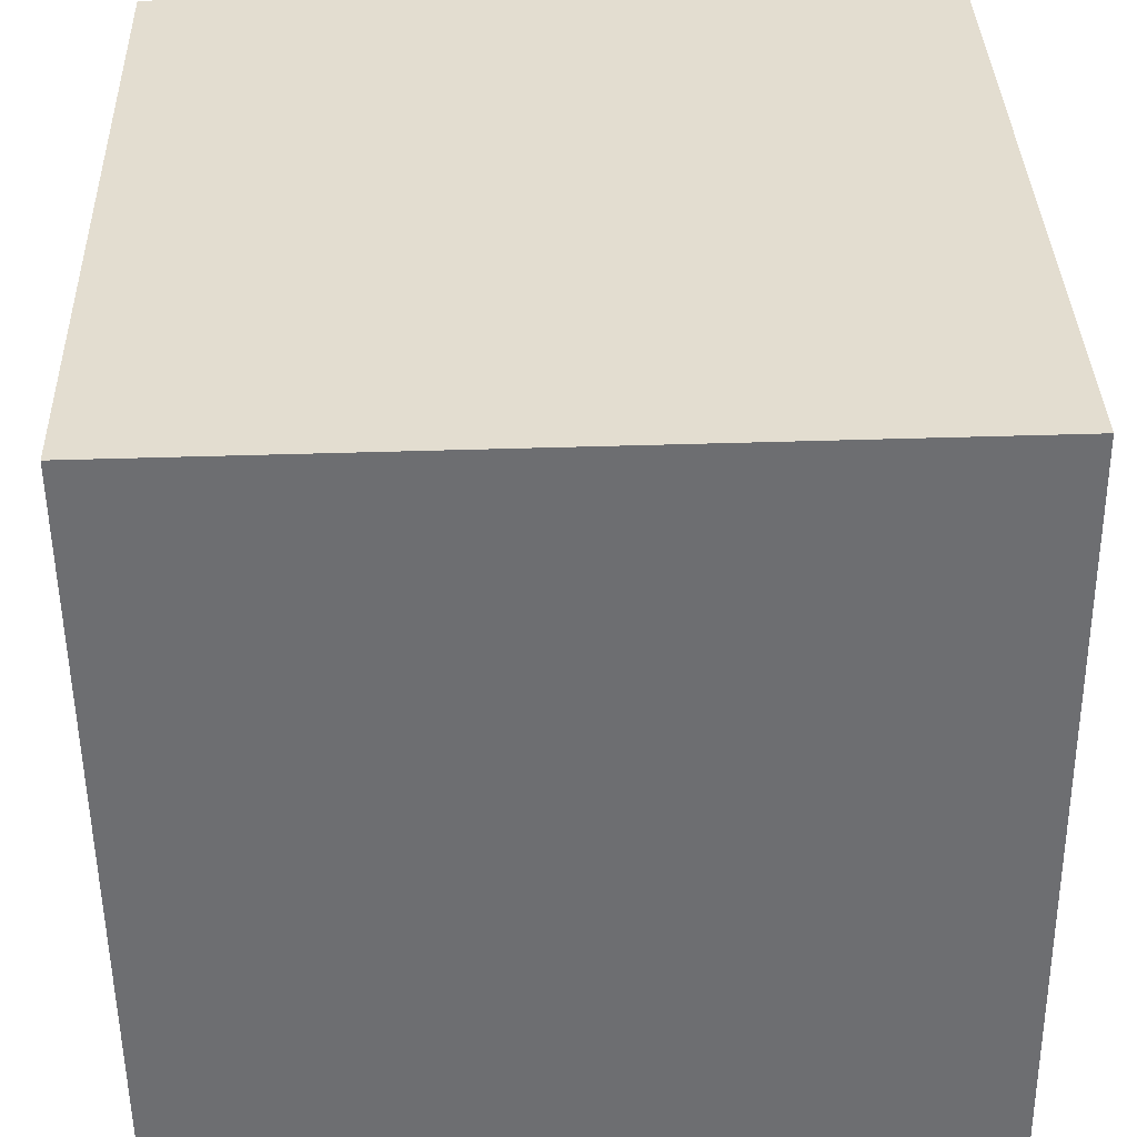
<metadata>
{"format":"obj","ext":"obj","renderer":"f3d","projection":"perspective","resolution":1024,"background":"white","views":[{"elev":-54.2,"azim":-89.4,"up":"+Y"}]}
</metadata>
<code>
g default
v -1.448 -1.893 4.457
v -2.755 -1.893 3.791
v -2.839 -2.174 3.907
v -1.492 -2.174 4.593
v 3.791 -1.893 -2.755
v 4.457 -1.893 -1.448
v 4.593 -2.174 -1.492
v 3.907 -2.174 -2.839
v -0 -2.486 2.862
v -0.8843 -2.486 2.722
v -0.8996 -2.174 2.769
v -0 -2.174 2.911
v 2.722 -2.486 -0.8843
v 2.862 -2.486 0
v 2.911 -2.174 0
v 2.769 -2.174 -0.8996
v -1.1 -1.526 3.385
v -2.092 -1.526 2.879
v -2.275 -1.477 3.131
v -1.196 -1.477 3.681
v 2.879 -1.526 -2.092
v 3.385 -1.526 -1.1
v 3.681 -1.477 -1.196
v 3.131 -1.477 -2.275
v -0 -3.302 4.463
v -1.379 -3.302 4.245
v -1.292 -3.445 3.977
v -0 -3.445 4.182
v 4.245 -3.302 -1.379
v 4.463 -3.302 0
v 4.182 -3.445 0
v 3.977 -3.445 -1.292
v -1.379 -1.67 4.245
v -2.623 -1.67 3.611
v 3.611 -1.67 -2.623
v 4.245 -1.67 -1.379
v -1.299 -2.373 1.299
v 1.299 -2.373 1.299
v 1.299 0.2255 1.299
v -1.299 0.2255 1.299
v 1.299 -2.373 -1.299
v 1.299 0.2255 -1.299
v -1.299 0.2255 -1.299
v -2.458 -1.526 3.383
v -1.292 -1.526 3.977
v 3.977 -1.526 -1.292
v 3.383 -1.526 -2.458
v 3.277 -3.302 0
v 3.117 -3.302 1.013
v 2.905 -3.079 0.9438
v 3.054 -3.079 0
v 1.013 -3.302 3.117
v -0 -3.302 3.277
v -0 -3.079 3.054
v 0.9438 -3.079 2.905
v -0.9438 -1.893 2.905
v -0 -1.893 3.054
v 3.054 -1.893 0
v 2.905 -1.893 -0.9438
v 2.769 -2.797 0.8996
v 2.911 -2.797 0
v -0 -2.797 2.911
v 0.8996 -2.797 2.769
v 3.559 -3.445 0
v 3.385 -3.445 1.1
v 1.1 -3.445 3.385
v -0 -3.445 3.559
v -0 -3.079 4.686
v -1.448 -3.079 4.457
v 4.457 -3.079 -1.448
v 4.686 -3.079 0
v 2.722 -2.486 0.8843
v 0.8843 -2.486 2.722
v 3.87 -3.494 0
v 3.681 -3.494 1.196
v 1.196 -3.494 3.681
v -0 -3.494 3.87
v -1.013 -1.67 3.117
v -0 -1.67 3.277
v 3.277 -1.67 0
v 3.117 -1.67 -1.013
v 2.769 -2.174 0.8996
v 0.8996 -2.174 2.769
v -0 -2.797 4.83
v -1.492 -2.797 4.593
v 4.593 -2.797 -1.492
v 4.83 -2.797 0
v 2.652 -3.302 1.926
v 2.471 -3.079 1.795
v 1.926 -3.302 2.652
v 1.795 -3.079 2.471
v 2.355 -2.797 1.711
v 1.711 -2.797 2.355
v 3.977 -3.445 1.292
v 1.292 -3.445 3.977
v 2.879 -3.445 2.092
v 2.092 -3.445 2.879
v 2.315 -2.486 1.682
v 1.682 -2.486 2.315
v -0 -1.526 3.559
v 3.559 -1.526 0
v 2.905 -1.893 0.9438
v 0.9438 -1.893 2.905
v -0 -2.486 4.879
v -1.508 -2.486 4.64
v 4.64 -2.486 -1.508
v 4.879 -2.486 0
v 3.131 -3.494 2.275
v 2.275 -3.494 3.131
v 2.355 -2.174 1.711
v 1.711 -2.174 2.355
v 4.245 -3.302 1.379
v 1.379 -3.302 4.245
v -0 -1.477 3.87
v 3.87 -1.477 0
v -0 -2.174 4.83
v 4.83 -2.174 0
v 3.117 -1.67 1.013
v 1.013 -1.67 3.117
v -0 -1.526 4.182
v 4.182 -1.526 0
v -0 -1.893 4.686
v 4.686 -1.893 0
v 3.383 -3.445 2.458
v 2.458 -3.445 3.383
v 2.471 -1.893 1.795
v 1.795 -1.893 2.471
v -0 -1.67 4.463
v 4.463 -1.67 0
v 4.457 -3.079 1.448
v 1.448 -3.079 4.457
v 3.385 -1.526 1.1
v 1.1 -1.526 3.385
v 3.611 -3.302 2.623
v 2.623 -3.302 3.611
v 2.652 -1.67 1.926
v 1.926 -1.67 2.652
v 4.593 -2.797 1.492
v 1.492 -2.797 4.593
v 3.681 -1.477 1.196
v 1.196 -1.477 3.681
v 4.64 -2.486 1.508
v 1.508 -2.486 4.64
v 3.791 -3.079 2.755
v 2.755 -3.079 3.791
v 2.879 -1.526 2.092
v 2.092 -1.526 2.879
v 3.977 -1.526 1.292
v 1.292 -1.526 3.977
v 4.593 -2.174 1.492
v 1.492 -2.174 4.593
v 4.245 -1.67 1.379
v 1.379 -1.67 4.245
v 4.457 -1.893 1.448
v 1.448 -1.893 4.457
v 3.907 -2.797 2.839
v 2.839 -2.797 3.907
v 3.131 -1.477 2.275
v 2.275 -1.477 3.131
v 3.947 -2.486 2.868
v 2.868 -2.486 3.947
v 3.383 -1.526 2.458
v 2.458 -1.526 3.383
v 3.907 -2.174 2.839
v 2.839 -2.174 3.907
v 3.611 -1.67 2.623
v 2.623 -1.67 3.611
v 3.791 -1.893 2.755
v 2.755 -1.893 3.791
v -5 5.148 4.847
v -5 4.847 -5.148
v 5 4.847 -5.148
v 5 5.148 4.847
v 5 -5.148 -4.847
v 5 -4.847 5.148
v -5 -4.847 5.148
v 2.652 -1.67 -1.926
v -1.926 -1.67 2.652
v 3.681 -3.494 -1.196
v -1.196 -3.494 3.681
v 3.947 -2.486 -2.868
v -2.868 -2.486 3.947
v 2.769 -2.797 -0.8996
v -0.8996 -2.797 2.769
v 2.471 -1.893 -1.795
v -1.795 -1.893 2.471
v 3.385 -3.445 -1.1
v -1.1 -3.445 3.385
v 2.905 -3.079 -0.9438
v -0.9438 -3.079 2.905
v 3.907 -2.797 -2.839
v -2.839 -2.797 3.907
v 3.117 -3.302 -1.013
v -1.013 -3.302 3.117
v 2.355 -2.174 -1.711
v -1.711 -2.174 2.355
v 3.791 -3.079 -2.755
v -2.755 -3.079 3.791
v 2.315 -2.486 -1.682
v -1.682 -2.486 2.315
v 3.611 -3.302 -2.623
v -2.623 -3.302 3.611
v 2.355 -2.797 -1.711
v -1.711 -2.797 2.355
v 2.092 -1.526 -2.879
v 2.275 -1.477 -3.131
v 2.458 -1.526 -3.383
v -2.879 -1.526 2.092
v -3.131 -1.477 2.275
v -3.383 -1.526 2.458
v 3.383 -3.445 -2.458
v -2.458 -3.445 3.383
v 1.926 -1.67 -2.652
v 2.623 -1.67 -3.611
v -2.652 -1.67 1.926
v -3.611 -1.67 2.623
v 2.471 -3.079 -1.795
v -1.795 -3.079 2.471
v 3.131 -3.494 -2.275
v -2.275 -3.494 3.131
v 1.795 -1.893 -2.471
v 2.755 -1.893 -3.791
v -2.471 -1.893 1.795
v -3.791 -1.893 2.755
v 2.652 -3.302 -1.926
v -1.926 -3.302 2.652
v 2.879 -3.445 -2.092
v -2.092 -3.445 2.879
v 1.711 -2.174 -2.355
v 2.839 -2.174 -3.907
v -2.355 -2.174 1.711
v -3.907 -2.174 2.839
v 2.868 -2.486 -3.947
v 1.682 -2.486 -2.315
v -2.315 -2.486 1.682
v -3.947 -2.486 2.868
v -1.299 -2.373 -1.299
v 2.839 -2.797 -3.907
v 1.711 -2.797 -2.355
v -3.907 -2.797 2.839
v -2.355 -2.797 1.711
v 2.755 -3.079 -3.791
v 1.795 -3.079 -2.471
v -3.791 -3.079 2.755
v -2.471 -3.079 1.795
v -3.117 -1.67 1.013
v -3.385 -1.526 1.1
v 1.013 -1.67 -3.117
v 1.1 -1.526 -3.385
v -3.681 -1.477 1.196
v 1.196 -1.477 -3.681
v -2.905 -1.893 0.9438
v 0.9438 -1.893 -2.905
v 2.623 -3.302 -3.611
v 1.926 -3.302 -2.652
v -3.611 -3.302 2.623
v -2.652 -3.302 1.926
v -3.977 -1.526 1.292
v 1.292 -1.526 -3.977
v -2.769 -2.174 0.8996
v 0.8996 -2.174 -2.769
v 2.458 -3.445 -3.383
v 2.092 -3.445 -2.879
v -3.383 -3.445 2.458
v -2.879 -3.445 2.092
v -4.245 -1.67 1.379
v 1.379 -1.67 -4.245
v 2.275 -3.494 -3.131
v -3.131 -3.494 2.275
v -2.722 -2.486 0.8843
v 0.8843 -2.486 -2.722
v -4.457 -1.893 1.448
v 1.448 -1.893 -4.457
v -2.769 -2.797 0.8996
v 0.8996 -2.797 -2.769
v -4.593 -2.174 1.492
v 1.492 -2.174 -4.593
v -2.905 -3.079 0.9438
v 0.9438 -3.079 -2.905
v -3.054 -1.893 0
v -3.277 -1.67 0
v 0 -1.893 -3.054
v 0 -1.67 -3.277
v -3.559 -1.526 0
v 0 -1.526 -3.559
v -4.64 -2.486 1.508
v 1.508 -2.486 -4.64
v -2.911 -2.174 0
v 0 -2.174 -2.911
v -3.87 -1.477 0
v 0 -1.477 -3.87
v -3.117 -3.302 1.013
v 1.013 -3.302 -3.117
v -2.862 -2.486 0
v 0 -2.486 -2.862
v -4.593 -2.797 1.492
v 1.492 -2.797 -4.593
v -4.182 -1.526 0
v 0 -1.526 -4.182
v -5 -5.148 -4.847
v -3.385 -3.445 1.1
v 1.1 -3.445 -3.385
v -4.457 -3.079 1.448
v 1.448 -3.079 -4.457
v -2.911 -2.797 0
v 0 -2.797 -2.911
v -3.681 -3.494 1.196
v 1.196 -3.494 -3.681
v -4.463 -1.67 0
v 0 -1.67 -4.463
v -4.245 -3.302 1.379
v 1.379 -3.302 -4.245
v -3.977 -3.445 1.292
v 1.292 -3.445 -3.977
v -2.905 -1.893 -0.9438
v -3.117 -1.67 -1.013
v -0.9438 -1.893 -2.905
v -1.013 -1.67 -3.117
v -3.054 -3.079 0
v 0 -3.079 -3.054
v -2.769 -2.174 -0.8996
v -0.8996 -2.174 -2.769
v -3.385 -1.526 -1.1
v -1.1 -1.526 -3.385
v -4.686 -1.893 0
v 0 -1.893 -4.686
v -2.722 -2.486 -0.8843
v -0.8843 -2.486 -2.722
v -3.681 -1.477 -1.196
v -1.196 -1.477 -3.681
v -3.277 -3.302 0
v 0 -3.302 -3.277
v -2.769 -2.797 -0.8996
v -0.8996 -2.797 -2.769
v -4.83 -2.174 0
v 0 -2.174 -4.83
v -2.471 -1.893 -1.795
v -2.652 -1.67 -1.926
v -1.795 -1.893 -2.471
v -1.926 -1.67 -2.652
v -2.355 -2.174 -1.711
v -1.711 -2.174 -2.355
v -3.977 -1.526 -1.292
v -1.292 -1.526 -3.977
v -2.879 -1.526 -2.092
v -2.092 -1.526 -2.879
v -2.315 -2.486 -1.682
v -1.682 -2.486 -2.315
v -3.559 -3.445 0
v 0 -3.445 -3.559
v -2.905 -3.079 -0.9438
v -0.9438 -3.079 -2.905
v -4.879 -2.486 0
v 0 -2.486 -4.879
v -3.131 -1.477 -2.275
v -2.275 -1.477 -3.131
v -2.355 -2.797 -1.711
v -1.711 -2.797 -2.355
v -4.245 -1.67 -1.379
v -1.379 -1.67 -4.245
v -3.87 -3.494 0
v 0 -3.494 -3.87
v -4.83 -2.797 0
v 0 -2.797 -4.83
v -3.117 -3.302 -1.013
v -1.013 -3.302 -3.117
v -4.182 -3.445 0
v 0 -3.445 -4.182
v -4.686 -3.079 0
v 0 -3.079 -4.686
v -3.383 -1.526 -2.458
v -2.458 -1.526 -3.383
v -2.471 -3.079 -1.795
v -1.795 -3.079 -2.471
v -4.463 -3.302 0
v 0 -3.302 -4.463
v -4.457 -1.893 -1.448
v -1.448 -1.893 -4.457
v -3.385 -3.445 -1.1
v -1.1 -3.445 -3.385
v -3.611 -1.67 -2.623
v -2.623 -1.67 -3.611
v -2.652 -3.302 -1.926
v -1.926 -3.302 -2.652
v -4.593 -2.174 -1.492
v -1.492 -2.174 -4.593
v -3.681 -3.494 -1.196
v -1.196 -3.494 -3.681
v -4.64 -2.486 -1.508
v -1.508 -2.486 -4.64
v -3.791 -1.893 -2.755
v -2.755 -1.893 -3.791
v -2.879 -3.445 -2.092
v -2.092 -3.445 -2.879
v -3.977 -3.445 -1.292
v -1.292 -3.445 -3.977
v -4.593 -2.797 -1.492
v -1.492 -2.797 -4.593
v -4.245 -3.302 -1.379
v -1.379 -3.302 -4.245
v -4.457 -3.079 -1.448
v -1.448 -3.079 -4.457
v -3.907 -2.174 -2.839
v -2.839 -2.174 -3.907
v -3.131 -3.494 -2.275
v -2.275 -3.494 -3.131
v -3.947 -2.486 -2.868
v -2.868 -2.486 -3.947
v -3.383 -3.445 -2.458
v -2.458 -3.445 -3.383
v -3.907 -2.797 -2.839
v -2.839 -2.797 -3.907
v -3.611 -3.302 -2.623
v -2.623 -3.302 -3.611
v -3.791 -3.079 -2.755
v -2.755 -3.079 -3.791
g pTorus2
f 1 2 4
f 4 2 3
f 5 6 8
f 8 6 7
f 9 10 12
f 12 10 11
f 13 14 16
f 16 14 15
f 17 18 20
f 20 18 19
f 21 22 24
f 24 22 23
f 25 26 28
f 28 26 27
f 29 30 32
f 32 30 31
f 33 34 1
f 1 34 2
f 35 36 5
f 5 36 6
f 37 38 40
f 40 38 39
f 38 41 39
f 39 41 42
f 40 39 43
f 43 39 42
f 20 19 45
f 45 19 44
f 24 23 47
f 47 23 46
f 45 44 33
f 33 44 34
f 47 46 35
f 35 46 36
f 48 49 51
f 51 49 50
f 52 53 55
f 55 53 54
f 12 11 57
f 57 11 56
f 16 15 59
f 59 15 58
f 51 50 61
f 61 50 60
f 55 54 63
f 63 54 62
f 64 65 48
f 48 65 49
f 66 67 52
f 52 67 53
f 68 69 25
f 25 69 26
f 70 71 29
f 29 71 30
f 61 60 14
f 14 60 72
f 63 62 73
f 73 62 9
f 74 75 64
f 64 75 65
f 76 77 66
f 66 77 67
f 57 56 79
f 79 56 78
f 59 58 81
f 81 58 80
f 14 72 15
f 15 72 82
f 73 9 83
f 83 9 12
f 84 85 68
f 68 85 69
f 86 87 70
f 70 87 71
f 49 88 50
f 50 88 89
f 90 52 91
f 91 52 55
f 50 89 60
f 60 89 92
f 91 55 93
f 93 55 63
f 31 94 74
f 74 94 75
f 95 28 76
f 76 28 77
f 65 96 49
f 49 96 88
f 97 66 90
f 90 66 52
f 60 92 72
f 72 92 98
f 93 63 99
f 99 63 73
f 79 78 100
f 100 78 17
f 81 80 22
f 22 80 101
f 89 91 92
f 92 91 93
f 88 90 89
f 89 90 91
f 15 82 58
f 58 82 102
f 83 12 103
f 103 12 57
f 104 105 84
f 84 105 85
f 106 107 86
f 86 107 87
f 92 93 98
f 98 93 99
f 96 97 88
f 88 97 90
f 75 108 65
f 65 108 96
f 109 76 97
f 97 76 66
f 72 98 82
f 82 98 110
f 99 73 111
f 111 73 83
f 30 112 31
f 31 112 94
f 113 25 95
f 95 25 28
f 100 17 114
f 114 17 20
f 22 101 23
f 23 101 115
f 116 4 104
f 104 4 105
f 7 117 106
f 106 117 107
f 98 99 110
f 110 99 111
f 108 109 96
f 96 109 97
f 58 102 80
f 80 102 118
f 103 57 119
f 119 57 79
f 114 20 120
f 120 20 45
f 23 115 46
f 46 115 121
f 122 1 116
f 116 1 4
f 6 123 7
f 7 123 117
f 94 124 75
f 75 124 108
f 125 95 109
f 109 95 76
f 82 110 102
f 102 110 126
f 111 83 127
f 127 83 103
f 120 45 128
f 128 45 33
f 46 121 36
f 36 121 129
f 128 33 122
f 122 33 1
f 36 129 6
f 6 129 123
f 71 130 30
f 30 130 112
f 131 68 113
f 113 68 25
f 110 111 126
f 126 111 127
f 124 125 108
f 108 125 109
f 80 118 101
f 101 118 132
f 119 79 133
f 133 79 100
f 112 134 94
f 94 134 124
f 135 113 125
f 125 113 95
f 102 126 118
f 118 126 136
f 127 103 137
f 137 103 119
f 87 138 71
f 71 138 130
f 139 84 131
f 131 84 68
f 126 127 136
f 136 127 137
f 134 135 124
f 124 135 125
f 101 132 115
f 115 132 140
f 133 100 141
f 141 100 114
f 107 142 87
f 87 142 138
f 143 104 139
f 139 104 84
f 130 144 112
f 112 144 134
f 145 131 135
f 135 131 113
f 118 136 132
f 132 136 146
f 137 119 147
f 147 119 133
f 115 140 121
f 121 140 148
f 141 114 149
f 149 114 120
f 117 150 107
f 107 150 142
f 151 116 143
f 143 116 104
f 136 137 146
f 146 137 147
f 144 145 134
f 134 145 135
f 121 148 129
f 129 148 152
f 149 120 153
f 153 120 128
f 123 154 117
f 117 154 150
f 155 122 151
f 151 122 116
f 138 156 130
f 130 156 144
f 157 139 145
f 145 139 131
f 129 152 123
f 123 152 154
f 153 128 155
f 155 128 122
f 132 146 140
f 140 146 158
f 147 133 159
f 159 133 141
f 146 147 158
f 158 147 159
f 156 157 144
f 144 157 145
f 142 160 138
f 138 160 156
f 161 143 157
f 157 143 139
f 140 158 148
f 148 158 162
f 159 141 163
f 163 141 149
f 150 164 142
f 142 164 160
f 165 151 161
f 161 151 143
f 158 159 162
f 162 159 163
f 160 161 156
f 156 161 157
f 148 162 152
f 152 162 166
f 163 149 167
f 167 149 153
f 154 168 150
f 150 168 164
f 169 155 165
f 165 155 151
f 152 166 154
f 154 166 168
f 167 153 169
f 169 153 155
f 162 163 166
f 166 163 167
f 164 165 160
f 160 165 161
f 166 167 168
f 168 167 169
f 168 169 164
f 164 169 165
f 170 171 173
f 173 171 172
f 174 175 172
f 172 175 173
f 176 170 175
f 175 170 173
f 177 81 21
f 21 81 22
f 78 178 17
f 17 178 18
f 32 31 179
f 179 31 74
f 28 27 77
f 77 27 180
f 8 7 181
f 181 7 106
f 4 3 105
f 105 3 182
f 183 61 13
f 13 61 14
f 62 184 9
f 9 184 10
f 185 59 177
f 177 59 81
f 56 186 78
f 78 186 178
f 179 74 187
f 187 74 64
f 77 180 67
f 67 180 188
f 189 51 183
f 183 51 61
f 54 190 62
f 62 190 184
f 181 106 191
f 191 106 86
f 105 182 85
f 85 182 192
f 187 64 193
f 193 64 48
f 67 188 53
f 53 188 194
f 193 48 189
f 189 48 51
f 53 194 54
f 54 194 190
f 195 16 185
f 185 16 59
f 11 196 56
f 56 196 186
f 191 86 197
f 197 86 70
f 85 192 69
f 69 192 198
f 199 13 195
f 195 13 16
f 10 200 11
f 11 200 196
f 197 70 201
f 201 70 29
f 69 198 26
f 26 198 202
f 203 183 199
f 199 183 13
f 184 204 10
f 10 204 200
f 205 21 206
f 206 21 24
f 206 24 207
f 207 24 47
f 18 208 19
f 19 208 209
f 19 209 44
f 44 209 210
f 201 29 211
f 211 29 32
f 26 202 27
f 27 202 212
f 213 177 205
f 205 177 21
f 207 47 214
f 214 47 35
f 178 215 18
f 18 215 208
f 44 210 34
f 34 210 216
f 217 189 203
f 203 189 183
f 190 218 184
f 184 218 204
f 211 32 219
f 219 32 179
f 27 212 180
f 180 212 220
f 221 185 213
f 213 185 177
f 214 35 222
f 222 35 5
f 186 223 178
f 178 223 215
f 34 216 2
f 2 216 224
f 225 193 217
f 217 193 189
f 194 226 190
f 190 226 218
f 219 179 227
f 227 179 187
f 180 220 188
f 188 220 228
f 227 187 225
f 225 187 193
f 188 228 194
f 194 228 226
f 229 195 221
f 221 195 185
f 222 5 230
f 230 5 8
f 196 231 186
f 186 231 223
f 2 224 3
f 3 224 232
f 230 8 233
f 233 8 181
f 234 199 229
f 229 199 195
f 200 235 196
f 196 235 231
f 3 232 182
f 182 232 236
f 237 37 43
f 43 37 40
f 237 41 37
f 37 41 38
f 43 42 237
f 237 42 41
f 233 181 238
f 238 181 191
f 239 203 234
f 234 203 199
f 182 236 192
f 192 236 240
f 204 241 200
f 200 241 235
f 238 191 242
f 242 191 197
f 243 217 239
f 239 217 203
f 192 240 198
f 198 240 244
f 218 245 204
f 204 245 241
f 215 246 208
f 208 246 247
f 248 213 249
f 249 213 205
f 208 247 209
f 209 247 250
f 249 205 251
f 251 205 206
f 223 252 215
f 215 252 246
f 253 221 248
f 248 221 213
f 242 197 254
f 254 197 201
f 255 225 243
f 243 225 217
f 198 244 202
f 202 244 256
f 226 257 218
f 218 257 245
f 209 250 210
f 210 250 258
f 251 206 259
f 259 206 207
f 231 260 223
f 223 260 252
f 261 229 253
f 253 229 221
f 254 201 262
f 262 201 211
f 263 227 255
f 255 227 225
f 202 256 212
f 212 256 264
f 228 265 226
f 226 265 257
f 210 258 216
f 216 258 266
f 259 207 267
f 267 207 214
f 262 211 268
f 268 211 219
f 268 219 263
f 263 219 227
f 220 269 228
f 228 269 265
f 212 264 220
f 220 264 269
f 235 270 231
f 231 270 260
f 271 234 261
f 261 234 229
f 216 266 224
f 224 266 272
f 267 214 273
f 273 214 222
f 241 274 235
f 235 274 270
f 275 239 271
f 271 239 234
f 224 272 232
f 232 272 276
f 273 222 277
f 277 222 230
f 245 278 241
f 241 278 274
f 279 243 275
f 275 243 239
f 252 280 246
f 246 280 281
f 282 253 283
f 283 253 248
f 246 281 247
f 247 281 284
f 283 248 285
f 285 248 249
f 232 276 236
f 236 276 286
f 277 230 287
f 287 230 233
f 260 288 252
f 252 288 280
f 289 261 282
f 282 261 253
f 247 284 250
f 250 284 290
f 285 249 291
f 291 249 251
f 257 292 245
f 245 292 278
f 293 255 279
f 279 255 243
f 270 294 260
f 260 294 288
f 295 271 289
f 289 271 261
f 236 286 240
f 240 286 296
f 287 233 297
f 297 233 238
f 250 290 258
f 258 290 298
f 291 251 299
f 299 251 259
f 300 176 174
f 174 176 175
f 265 301 257
f 257 301 292
f 302 263 293
f 293 263 255
f 240 296 244
f 244 296 303
f 297 238 304
f 304 238 242
f 171 170 300
f 300 170 176
f 274 305 270
f 270 305 294
f 306 275 295
f 295 275 271
f 269 307 265
f 265 307 301
f 308 268 302
f 302 268 263
f 258 298 266
f 266 298 309
f 299 259 310
f 310 259 267
f 244 303 256
f 256 303 311
f 304 242 312
f 312 242 254
f 264 313 269
f 269 313 307
f 314 262 308
f 308 262 268
f 256 311 264
f 264 311 313
f 312 254 314
f 314 254 262
f 280 315 281
f 281 315 316
f 317 282 318
f 318 282 283
f 278 319 274
f 274 319 305
f 320 279 306
f 306 279 275
f 288 321 280
f 280 321 315
f 322 289 317
f 317 289 282
f 281 316 284
f 284 316 323
f 318 283 324
f 324 283 285
f 266 309 272
f 272 309 325
f 310 267 326
f 326 267 273
f 294 327 288
f 288 327 321
f 328 295 322
f 322 295 289
f 284 323 290
f 290 323 329
f 324 285 330
f 330 285 291
f 292 331 278
f 278 331 319
f 332 293 320
f 320 293 279
f 305 333 294
f 294 333 327
f 334 306 328
f 328 306 295
f 272 325 276
f 276 325 335
f 326 273 336
f 336 273 277
f 315 337 316
f 316 337 338
f 339 317 340
f 340 317 318
f 321 341 315
f 315 341 337
f 342 322 339
f 339 322 317
f 290 329 298
f 298 329 343
f 330 291 344
f 344 291 299
f 316 338 323
f 323 338 345
f 340 318 346
f 346 318 324
f 327 347 321
f 321 347 341
f 348 328 342
f 342 328 322
f 301 349 292
f 292 349 331
f 350 302 332
f 332 302 293
f 341 342 337
f 337 342 339
f 337 339 338
f 338 339 340
f 319 351 305
f 305 351 333
f 352 320 334
f 334 320 306
f 276 335 286
f 286 335 353
f 336 277 354
f 354 277 287
f 347 348 341
f 341 348 342
f 338 340 345
f 345 340 346
f 323 345 329
f 329 345 355
f 346 324 356
f 356 324 330
f 333 357 327
f 327 357 347
f 358 334 348
f 348 334 328
f 298 343 309
f 309 343 359
f 344 299 360
f 360 299 310
f 307 361 301
f 301 361 349
f 362 308 350
f 350 308 302
f 286 353 296
f 296 353 363
f 354 287 364
f 364 287 297
f 357 358 347
f 347 358 348
f 345 346 355
f 355 346 356
f 331 365 319
f 319 365 351
f 366 332 352
f 352 332 320
f 313 367 307
f 307 367 361
f 368 314 362
f 362 314 308
f 296 363 303
f 303 363 369
f 364 297 370
f 370 297 304
f 329 355 343
f 343 355 371
f 356 330 372
f 372 330 344
f 351 373 333
f 333 373 357
f 374 352 358
f 358 352 334
f 311 375 313
f 313 375 367
f 376 312 368
f 368 312 314
f 303 369 311
f 311 369 375
f 370 304 376
f 376 304 312
f 309 359 325
f 325 359 377
f 360 310 378
f 378 310 326
f 373 374 357
f 357 374 358
f 355 356 371
f 371 356 372
f 349 379 331
f 331 379 365
f 380 350 366
f 366 350 332
f 343 371 359
f 359 371 381
f 372 344 382
f 382 344 360
f 365 383 351
f 351 383 373
f 384 366 374
f 374 366 352
f 325 377 335
f 335 377 385
f 378 326 386
f 386 326 336
f 383 384 373
f 373 384 374
f 371 372 381
f 381 372 382
f 361 387 349
f 349 387 379
f 388 362 380
f 380 362 350
f 335 385 353
f 353 385 389
f 386 336 390
f 390 336 354
f 359 381 377
f 377 381 391
f 382 360 392
f 392 360 378
f 379 393 365
f 365 393 383
f 394 380 384
f 384 380 366
f 367 395 361
f 361 395 387
f 396 368 388
f 388 368 362
f 353 389 363
f 363 389 397
f 390 354 398
f 398 354 364
f 393 394 383
f 383 394 384
f 381 382 391
f 391 382 392
f 375 399 367
f 367 399 395
f 400 376 396
f 396 376 368
f 363 397 369
f 369 397 401
f 398 364 402
f 402 364 370
f 377 391 385
f 385 391 403
f 392 378 404
f 404 378 386
f 369 401 375
f 375 401 399
f 402 370 400
f 400 370 376
f 387 405 379
f 379 405 393
f 406 388 394
f 394 388 380
f 405 406 393
f 393 406 394
f 391 392 403
f 403 392 404
f 385 403 389
f 389 403 407
f 404 386 408
f 408 386 390
f 395 409 387
f 387 409 405
f 410 396 406
f 406 396 388
f 389 407 397
f 397 407 411
f 408 390 412
f 412 390 398
f 409 410 405
f 405 410 406
f 403 404 407
f 407 404 408
f 399 413 395
f 395 413 409
f 414 400 410
f 410 400 396
f 397 411 401
f 401 411 415
f 412 398 416
f 416 398 402
f 401 415 399
f 399 415 413
f 416 402 414
f 414 402 400
f 413 414 409
f 409 414 410
f 407 408 411
f 411 408 412
f 415 416 413
f 413 416 414
f 411 412 415
f 415 412 416

</code>
